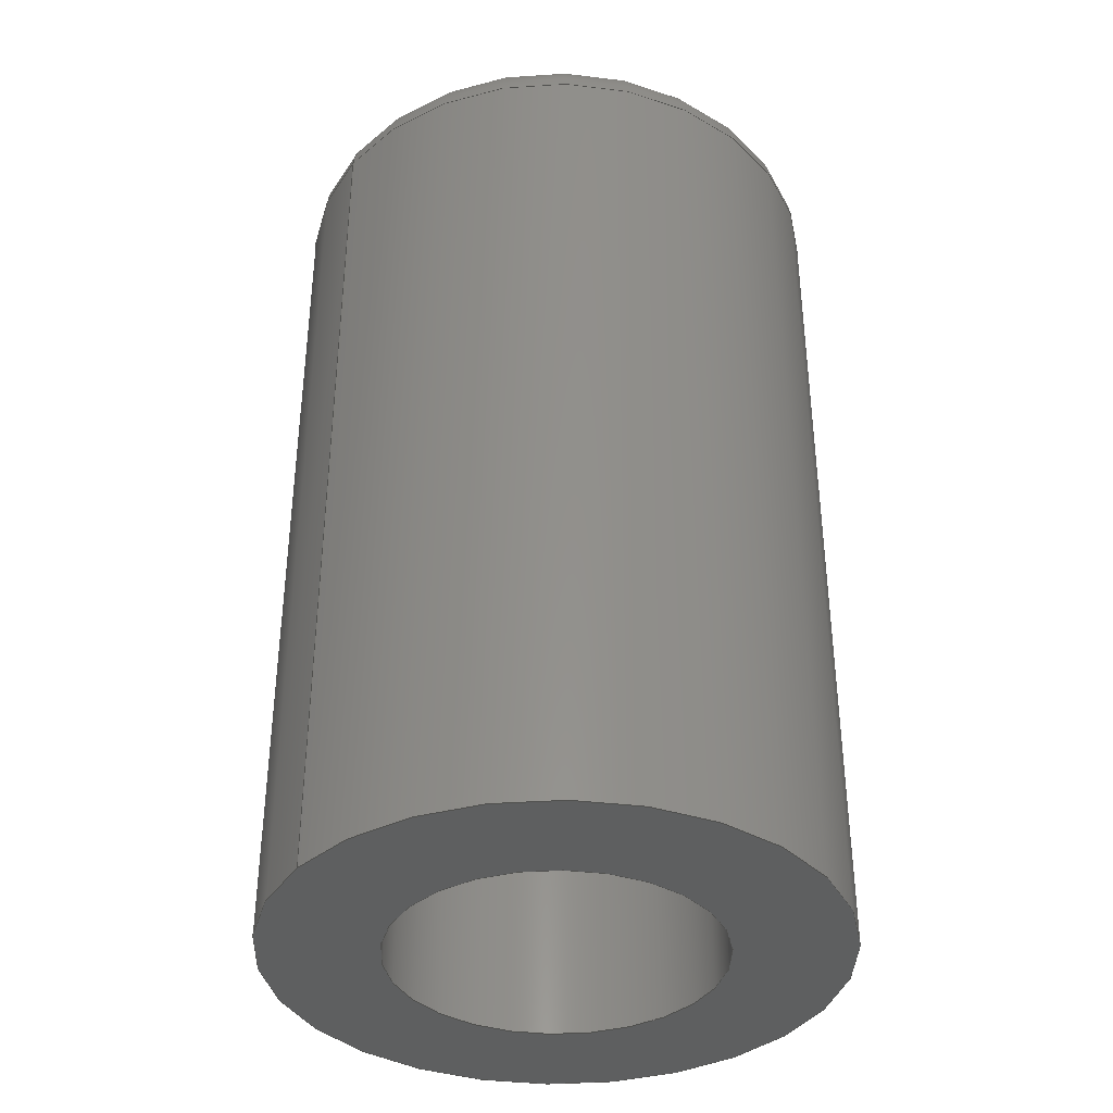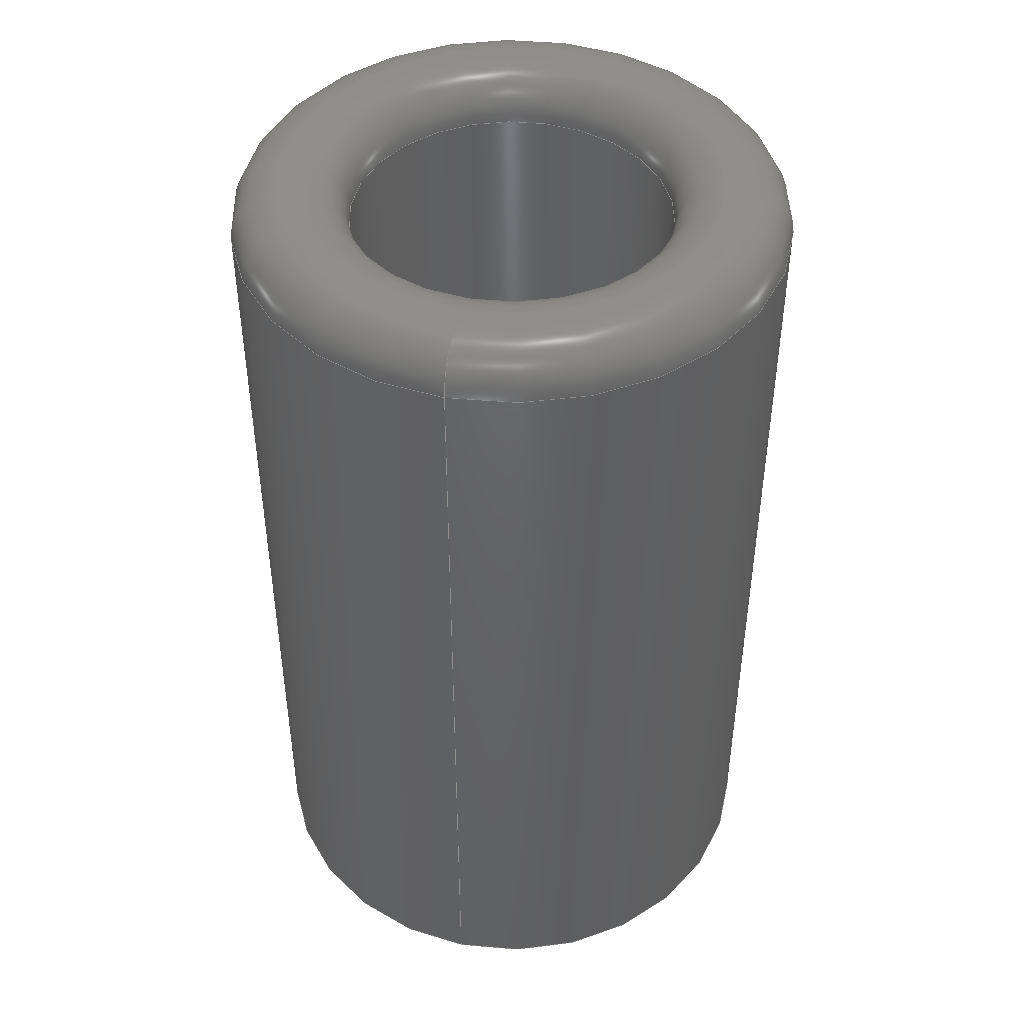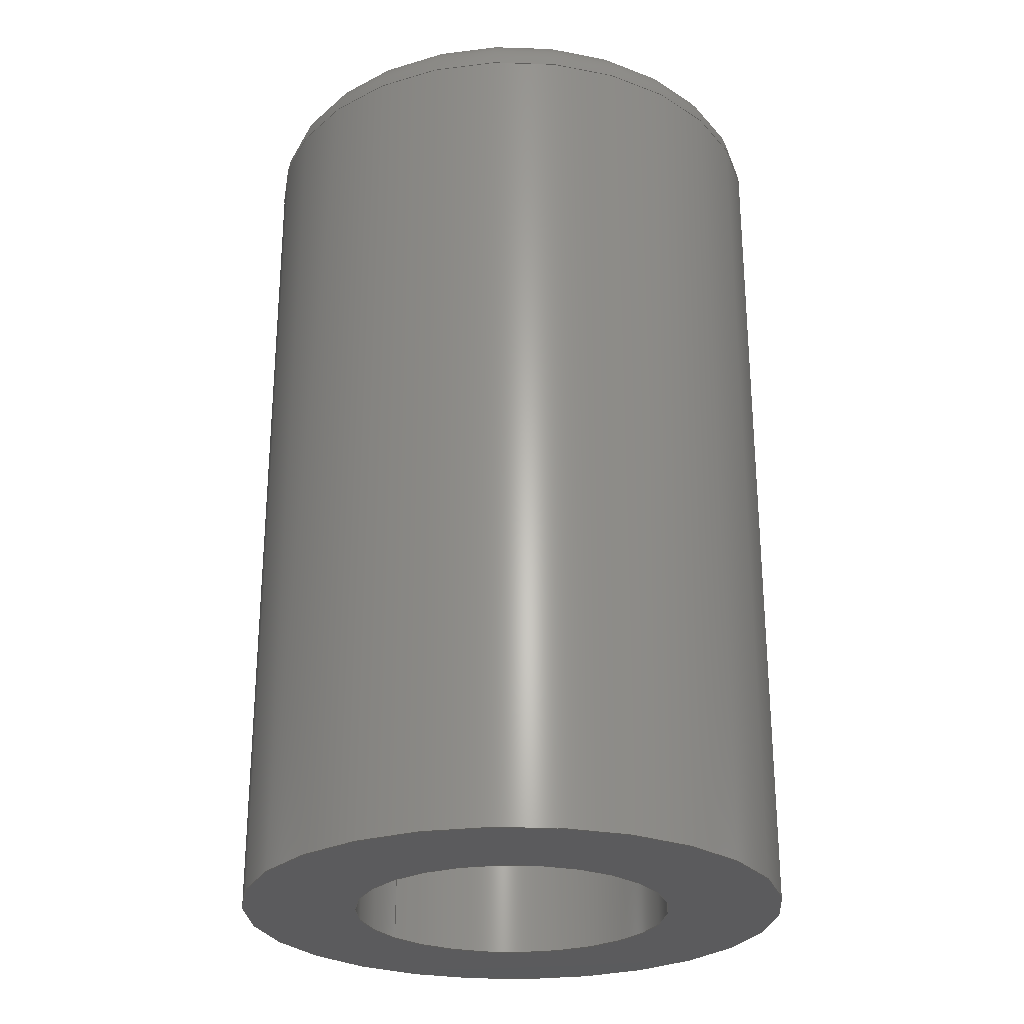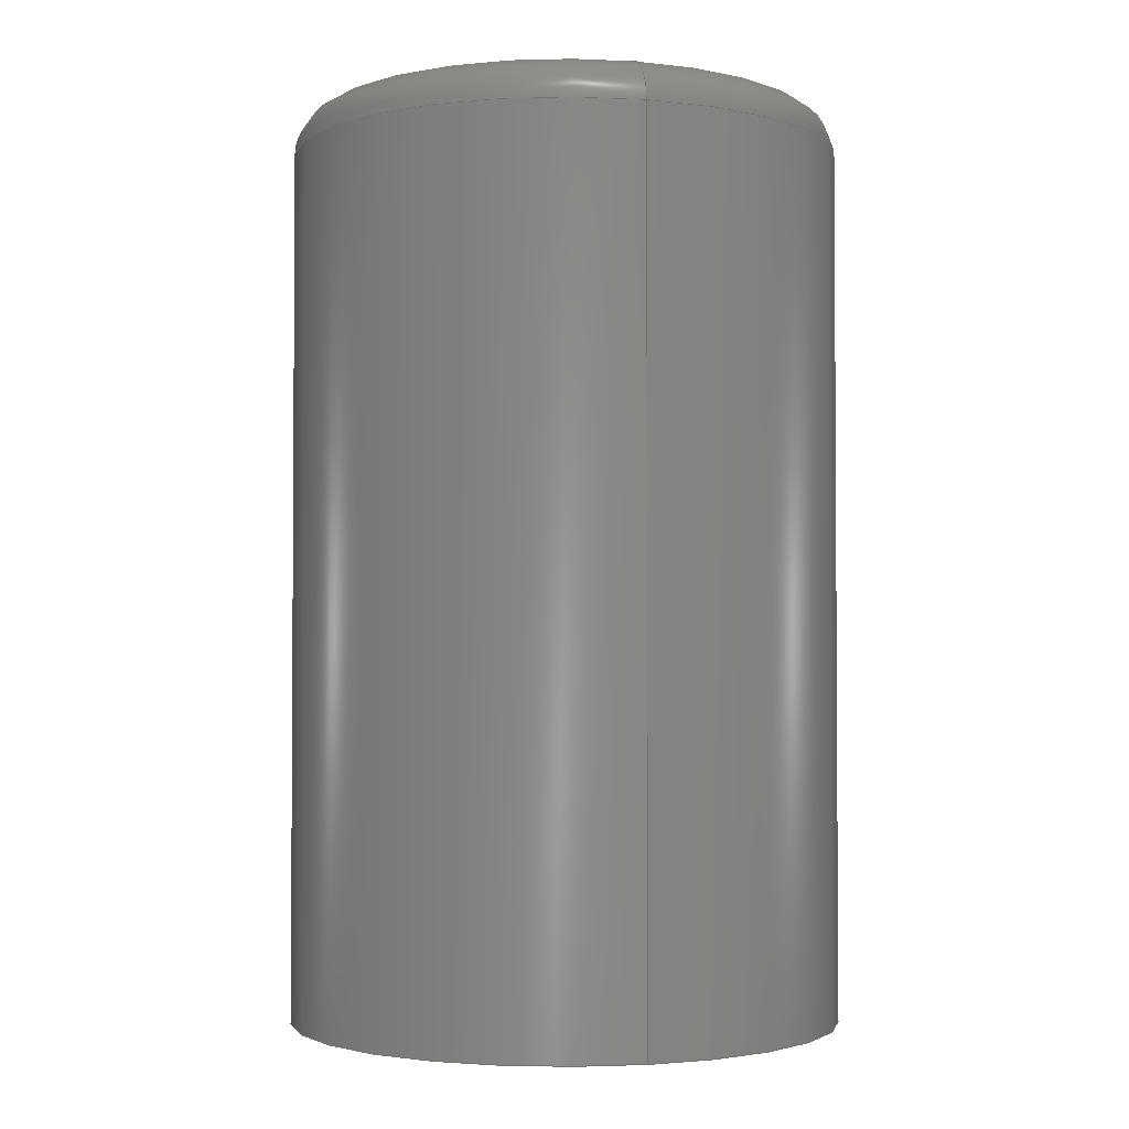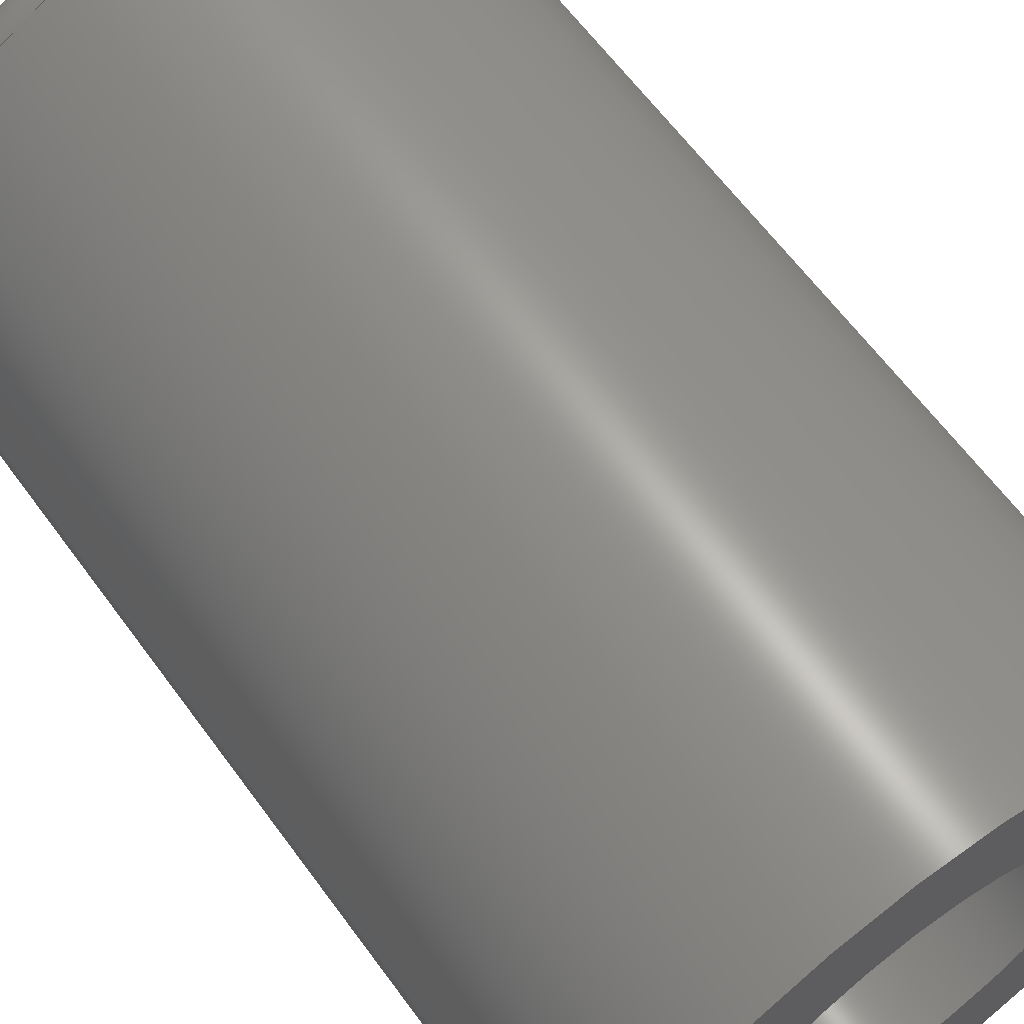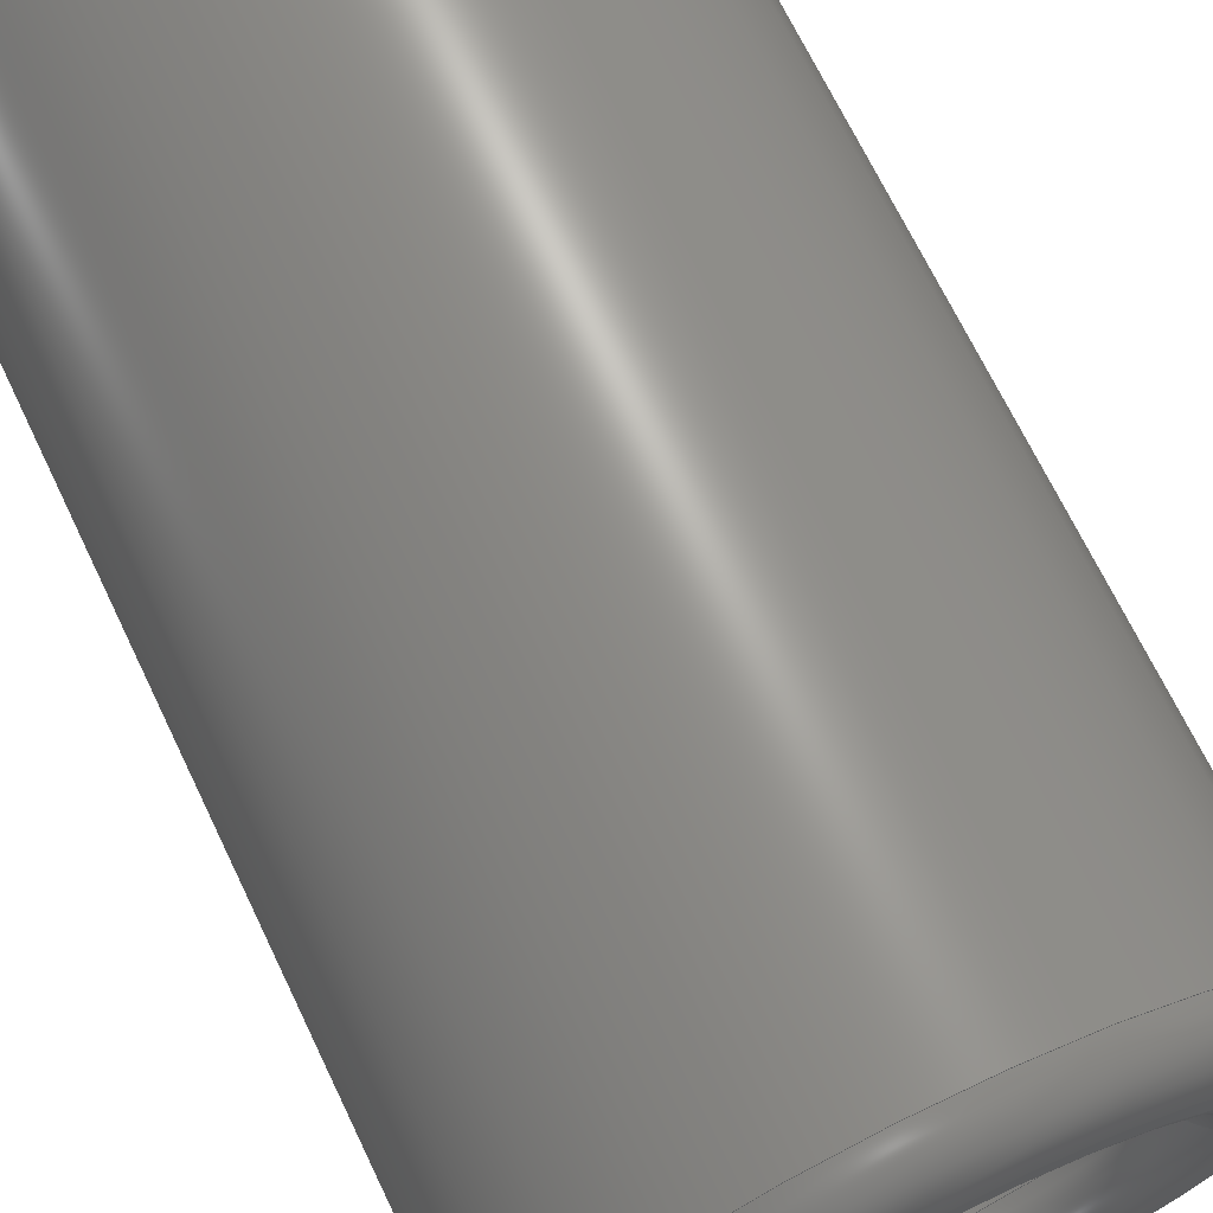
<metadata>
{"format":"step","ext":"step","renderer":"f3d","projection":"perspective","resolution":1024,"background":"white","views":[{"elev":-37.3,"azim":143.4,"up":"+Z"},{"elev":45.0,"azim":102.6,"up":"+Z"},{"elev":-26.8,"azim":-141.3,"up":"+Z"},{"elev":-2.3,"azim":74.3,"up":"+Z"},{"elev":63.0,"azim":143.9,"up":"+Y"},{"elev":69.4,"azim":-25.6,"up":"+Y"}]}
</metadata>
<code>
ISO-10303-21;
DATA;
#1=SHAPE_REPRESENTATION_RELATIONSHIP('','',#80,#2);
#2=ADVANCED_BREP_SHAPE_REPRESENTATION('',(#78),#140);
#3=TOROIDAL_SURFACE('',#92,0.0025,0.0005);
#4=TOROIDAL_SURFACE('',#93,0.00225,0.0005);
#5=PLANE('',#88);
#6=PLANE('',#91);
#7=ORIENTED_EDGE('',*,*,#19,.T.);
#8=ORIENTED_EDGE('',*,*,#20,.F.);
#9=ORIENTED_EDGE('',*,*,#21,.T.);
#10=ORIENTED_EDGE('',*,*,#22,.T.);
#11=ORIENTED_EDGE('',*,*,#23,.T.);
#12=ORIENTED_EDGE('',*,*,#24,.T.);
#13=ORIENTED_EDGE('',*,*,#20,.T.);
#14=ORIENTED_EDGE('',*,*,#22,.F.);
#15=ORIENTED_EDGE('',*,*,#21,.F.);
#16=ORIENTED_EDGE('',*,*,#23,.F.);
#17=ORIENTED_EDGE('',*,*,#24,.F.);
#18=ORIENTED_EDGE('',*,*,#19,.F.);
#19=EDGE_CURVE('',#25,#25,#31,.T.);
#20=EDGE_CURVE('',#26,#26,#32,.T.);
#21=EDGE_CURVE('',#27,#27,#33,.F.);
#22=EDGE_CURVE('',#28,#28,#34,.T.);
#23=EDGE_CURVE('',#29,#29,#35,.T.);
#24=EDGE_CURVE('',#30,#30,#36,.F.);
#25=VERTEX_POINT('',#123);
#26=VERTEX_POINT('',#125);
#27=VERTEX_POINT('',#128);
#28=VERTEX_POINT('',#130);
#29=VERTEX_POINT('',#133);
#30=VERTEX_POINT('',#135);
#31=CIRCLE('',#83,0.00175);
#32=CIRCLE('',#84,0.00175);
#33=CIRCLE('',#86,0.003);
#34=CIRCLE('',#87,0.003);
#35=CIRCLE('',#89,0.0025);
#36=CIRCLE('',#90,0.00225);
#37=EDGE_LOOP('',(#7));
#38=EDGE_LOOP('',(#8));
#39=EDGE_LOOP('',(#9));
#40=EDGE_LOOP('',(#10));
#41=EDGE_LOOP('',(#11));
#42=EDGE_LOOP('',(#12));
#43=EDGE_LOOP('',(#13));
#44=EDGE_LOOP('',(#14));
#45=EDGE_LOOP('',(#15));
#46=EDGE_LOOP('',(#16));
#47=EDGE_LOOP('',(#17));
#48=EDGE_LOOP('',(#18));
#49=FACE_BOUND('',#37,.T.);
#50=FACE_BOUND('',#38,.T.);
#51=FACE_BOUND('',#39,.T.);
#52=FACE_BOUND('',#40,.T.);
#53=FACE_BOUND('',#41,.T.);
#54=FACE_BOUND('',#42,.T.);
#55=FACE_BOUND('',#43,.T.);
#56=FACE_BOUND('',#44,.T.);
#57=FACE_BOUND('',#45,.T.);
#58=FACE_BOUND('',#46,.T.);
#59=FACE_BOUND('',#47,.T.);
#60=FACE_BOUND('',#48,.T.);
#61=CYLINDRICAL_SURFACE('',#82,0.00175);
#62=CYLINDRICAL_SURFACE('',#85,0.003);
#63=ADVANCED_FACE('',(#49,#50),#61,.F.);
#64=ADVANCED_FACE('',(#51,#52),#62,.T.);
#65=ADVANCED_FACE('',(#53,#54),#5,.T.);
#66=ADVANCED_FACE('',(#55,#56),#6,.F.);
#67=ADVANCED_FACE('',(#57,#58),#3,.T.);
#68=ADVANCED_FACE('',(#59,#60),#4,.T.);
#69=CLOSED_SHELL('',(#63,#64,#65,#66,#67,#68));
#70=STYLED_ITEM('',(#71),#78);
#71=PRESENTATION_STYLE_ASSIGNMENT((#72));
#72=SURFACE_STYLE_USAGE(.BOTH.,#73);
#73=SURFACE_SIDE_STYLE('',(#74));
#74=SURFACE_STYLE_FILL_AREA(#75);
#75=FILL_AREA_STYLE('',(#76));
#76=FILL_AREA_STYLE_COLOUR('',#77);
#77=COLOUR_RGB('',0.9176,0.9176,0.9176);
#78=MANIFOLD_SOLID_BREP('m5_10mm',#69);
#79=SHAPE_DEFINITION_REPRESENTATION(#145,#80);
#80=SHAPE_REPRESENTATION('m5_10mm',(#81),#140);
#81=AXIS2_PLACEMENT_3D('',#120,#94,#95);
#82=AXIS2_PLACEMENT_3D('',#121,#96,#97);
#83=AXIS2_PLACEMENT_3D('',#122,#98,#99);
#84=AXIS2_PLACEMENT_3D('',#124,#100,#101);
#85=AXIS2_PLACEMENT_3D('',#126,#102,#103);
#86=AXIS2_PLACEMENT_3D('',#127,#104,#105);
#87=AXIS2_PLACEMENT_3D('',#129,#106,#107);
#88=AXIS2_PLACEMENT_3D('',#131,#108,#109);
#89=AXIS2_PLACEMENT_3D('',#132,#110,#111);
#90=AXIS2_PLACEMENT_3D('',#134,#112,#113);
#91=AXIS2_PLACEMENT_3D('',#136,#114,#115);
#92=AXIS2_PLACEMENT_3D('',#137,#116,#117);
#93=AXIS2_PLACEMENT_3D('',#138,#118,#119);
#94=DIRECTION('',(0,0,1));
#95=DIRECTION('',(1,0,0));
#96=DIRECTION('',(0,0,-1));
#97=DIRECTION('',(-1,0,0));
#98=DIRECTION('',(0,0,1));
#99=DIRECTION('',(1,0,0));
#100=DIRECTION('',(0,0,1));
#101=DIRECTION('',(1,0,0));
#102=DIRECTION('',(0,0,-1));
#103=DIRECTION('',(-1,0,0));
#104=DIRECTION('',(0,0,1));
#105=DIRECTION('',(1,0,0));
#106=DIRECTION('',(0,0,1));
#107=DIRECTION('',(1,0,0));
#108=DIRECTION('',(0,0,1));
#109=DIRECTION('',(1,0,0));
#110=DIRECTION('',(0,0,1));
#111=DIRECTION('',(1,0,0));
#112=DIRECTION('',(0,0,1));
#113=DIRECTION('',(1,0,0));
#114=DIRECTION('',(0,0,1));
#115=DIRECTION('',(1,0,0));
#116=DIRECTION('',(0,0,1));
#117=DIRECTION('',(1,0,0));
#118=DIRECTION('',(0,0,1));
#119=DIRECTION('',(1,0,0));
#120=CARTESIAN_POINT('',(0,0,0));
#121=CARTESIAN_POINT('',(0.006246,-0.004264,0.013));
#122=CARTESIAN_POINT('',(0.006246,-0.004264,0.0125));
#123=CARTESIAN_POINT('',(0.007996,-0.004264,0.0125));
#124=CARTESIAN_POINT('',(0.006246,-0.004264,0.003));
#125=CARTESIAN_POINT('',(0.007996,-0.004264,0.003));
#126=CARTESIAN_POINT('',(0.006246,-0.004264,0.013));
#127=CARTESIAN_POINT('',(0.006246,-0.004264,0.0125));
#128=CARTESIAN_POINT('',(0.009246,-0.004264,0.0125));
#129=CARTESIAN_POINT('',(0.006246,-0.004264,0.003));
#130=CARTESIAN_POINT('',(0.009246,-0.004264,0.003));
#131=CARTESIAN_POINT('',(0.002998,-0.002007,0.013));
#132=CARTESIAN_POINT('',(0.006246,-0.004264,0.013));
#133=CARTESIAN_POINT('',(0.008746,-0.004264,0.013));
#134=CARTESIAN_POINT('',(0.006246,-0.004264,0.013));
#135=CARTESIAN_POINT('',(0.008496,-0.004264,0.013));
#136=CARTESIAN_POINT('',(0.002998,-0.002007,0.003));
#137=CARTESIAN_POINT('',(0.006246,-0.004264,0.0125));
#138=CARTESIAN_POINT('',(0.006246,-0.004264,0.0125));
#139=MECHANICAL_DESIGN_GEOMETRIC_PRESENTATION_REPRESENTATION('',(#70),#140);
#140=(
GEOMETRIC_REPRESENTATION_CONTEXT(3)
GLOBAL_UNCERTAINTY_ASSIGNED_CONTEXT((#141))
GLOBAL_UNIT_ASSIGNED_CONTEXT((#144,#143,#142))
REPRESENTATION_CONTEXT('m5_10mm','TOP_LEVEL_ASSEMBLY_PART')
);
#141=UNCERTAINTY_MEASURE_WITH_UNIT(LENGTH_MEASURE(1e-08),#144,
'DISTANCE_ACCURACY_VALUE','Maximum Tolerance applied to model');
#142=(
NAMED_UNIT(*)
SI_UNIT($,.STERADIAN.)
SOLID_ANGLE_UNIT()
);
#143=(
NAMED_UNIT(*)
PLANE_ANGLE_UNIT()
SI_UNIT($,.RADIAN.)
);
#144=(
LENGTH_UNIT()
NAMED_UNIT(*)
SI_UNIT($,.METRE.)
);
#145=PRODUCT_DEFINITION_SHAPE('','',#146);
#146=PRODUCT_DEFINITION('','',#148,#147);
#147=PRODUCT_DEFINITION_CONTEXT('',#154,'design');
#148=PRODUCT_DEFINITION_FORMATION_WITH_SPECIFIED_SOURCE('','',#150,
 .NOT_KNOWN.);
#149=PRODUCT_RELATED_PRODUCT_CATEGORY('','',(#150));
#150=PRODUCT('m5_10mm','m5_10mm','m5_10mm',(#152));
#151=PRODUCT_CATEGORY('','');
#152=PRODUCT_CONTEXT('',#154,'mechanical');
#153=APPLICATION_PROTOCOL_DEFINITION('international standard',
'ap242_managed_model_based_3d_engineering',2011,#154);
#154=APPLICATION_CONTEXT('managed model based 3d engineering');
ENDSEC;
END-ISO-10303-21;

</code>
